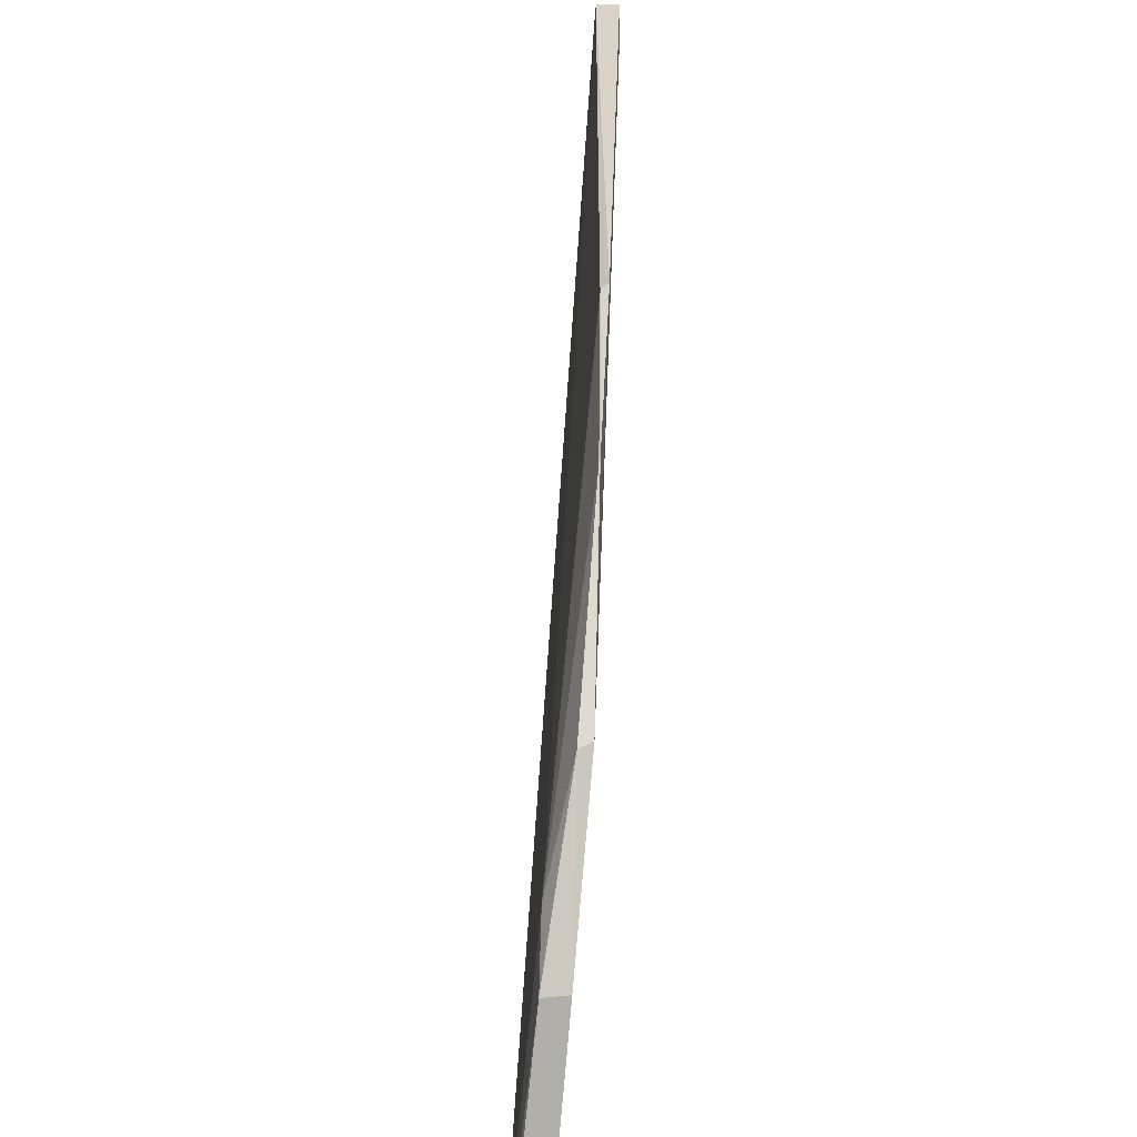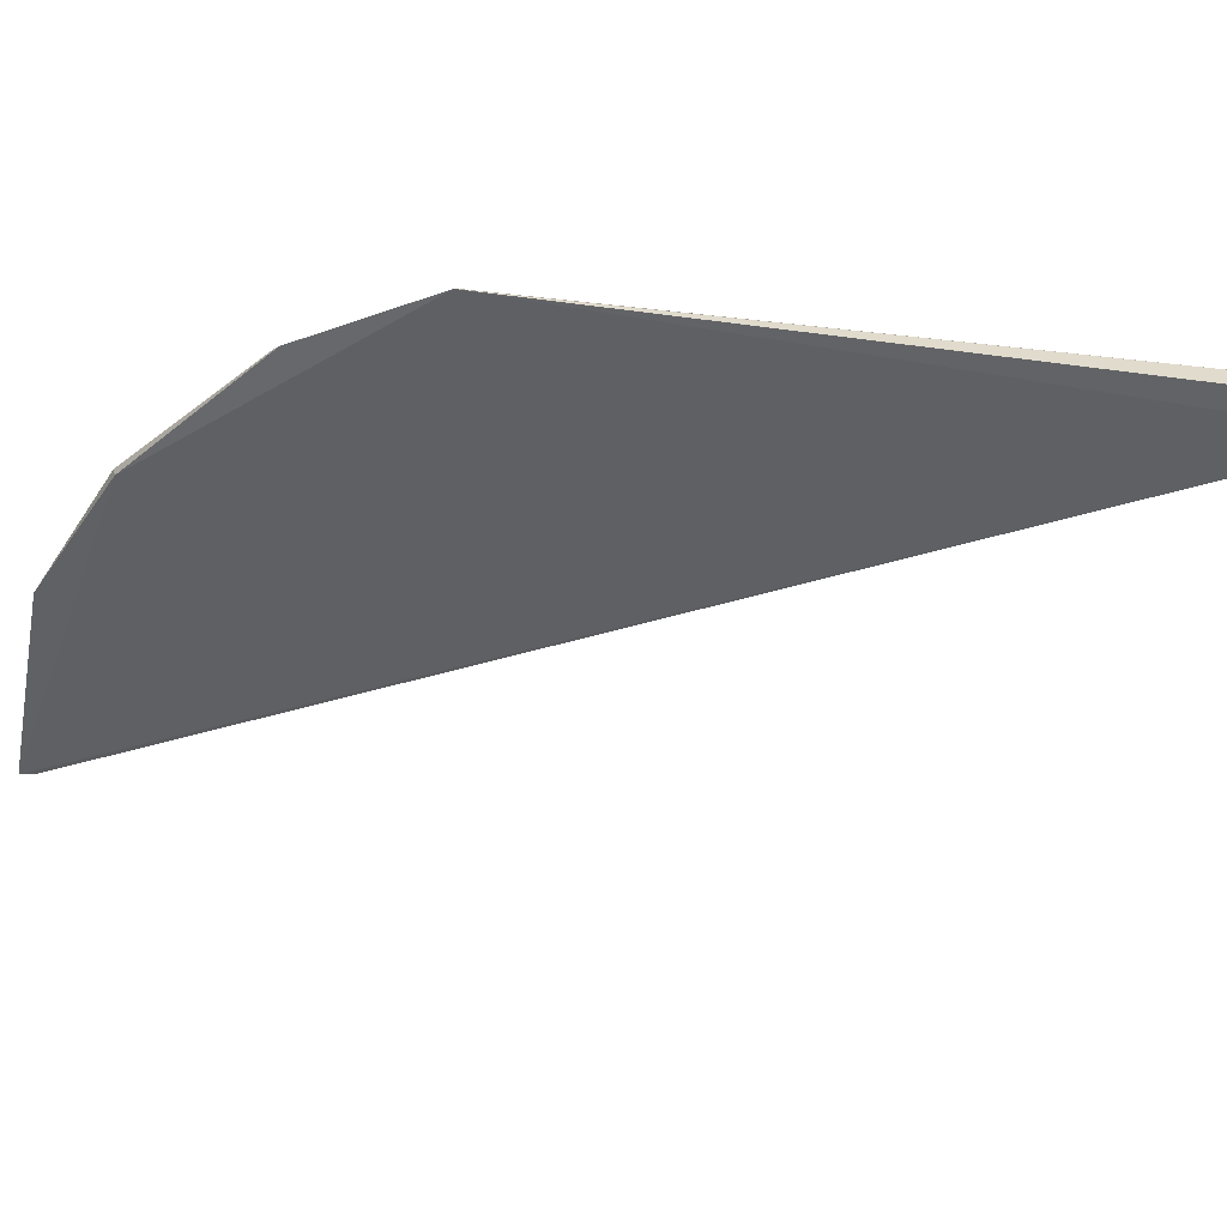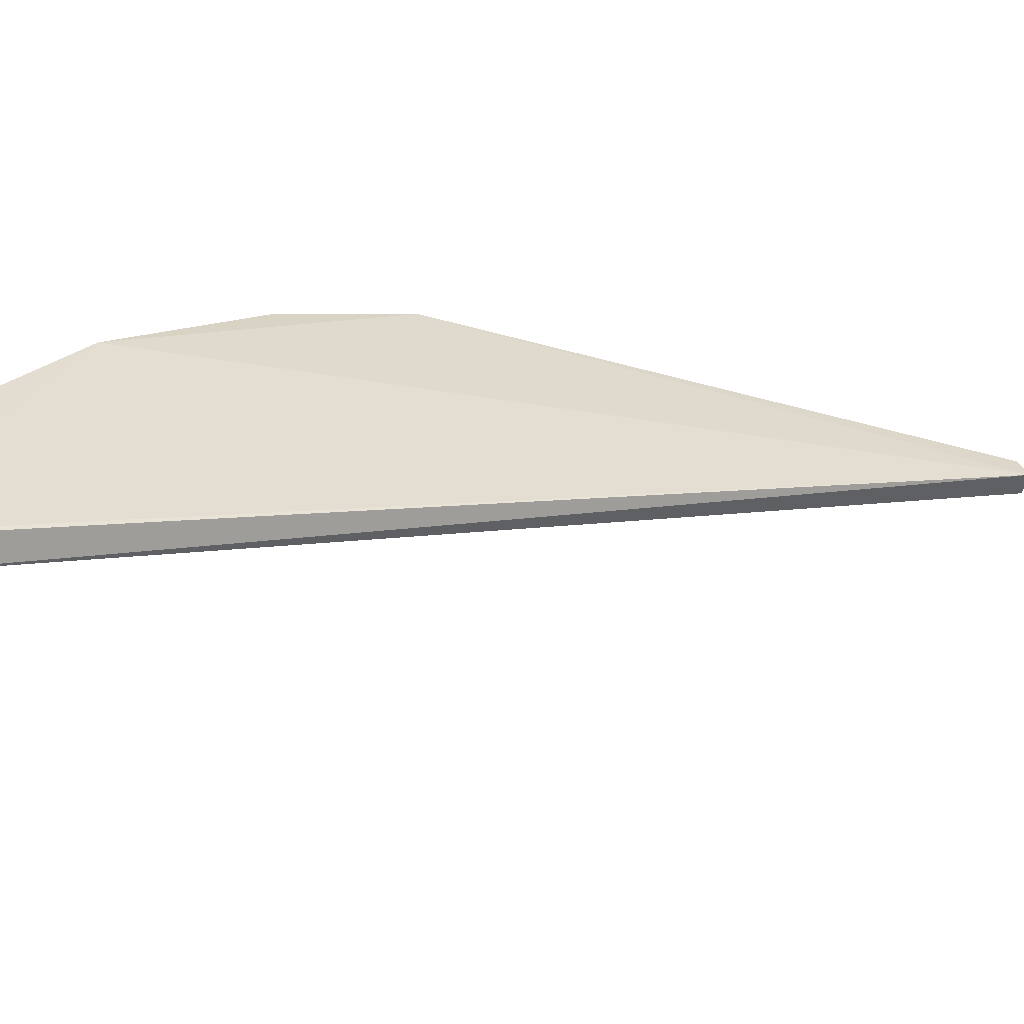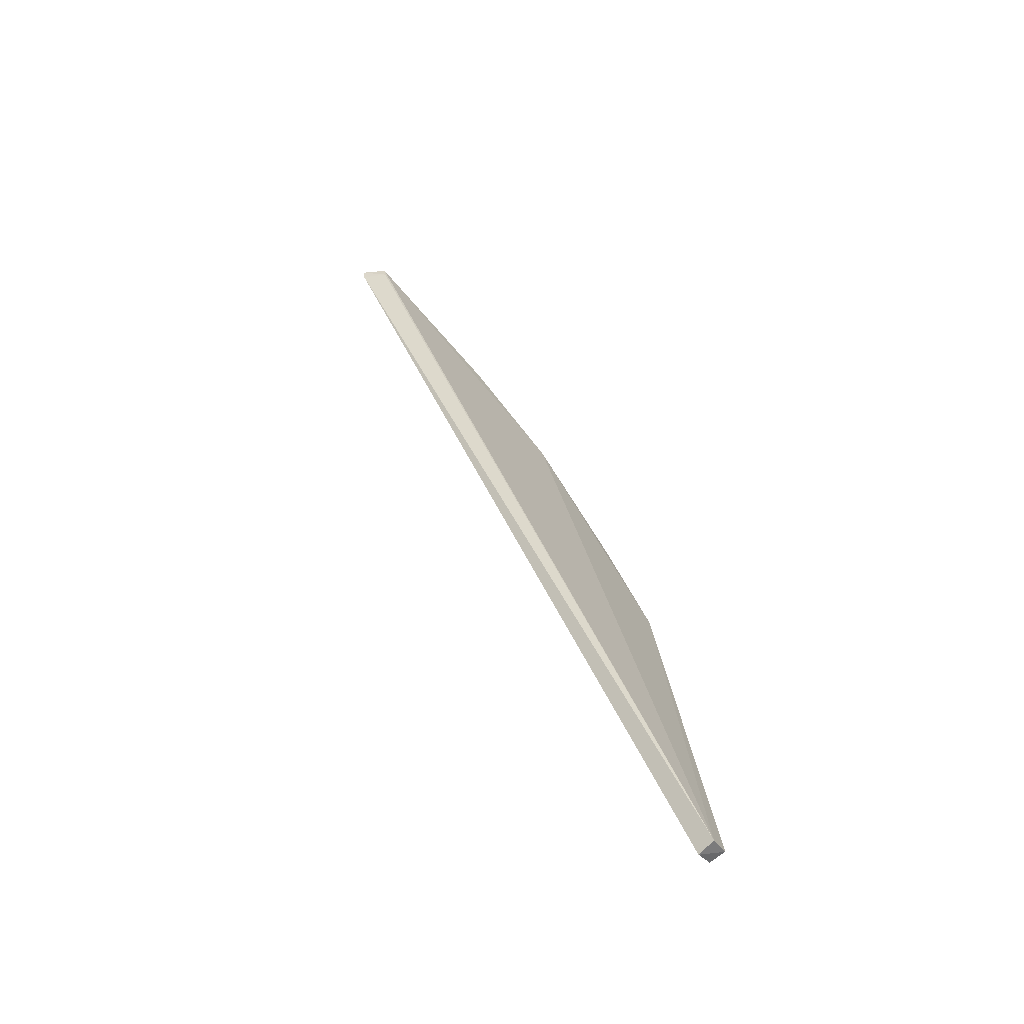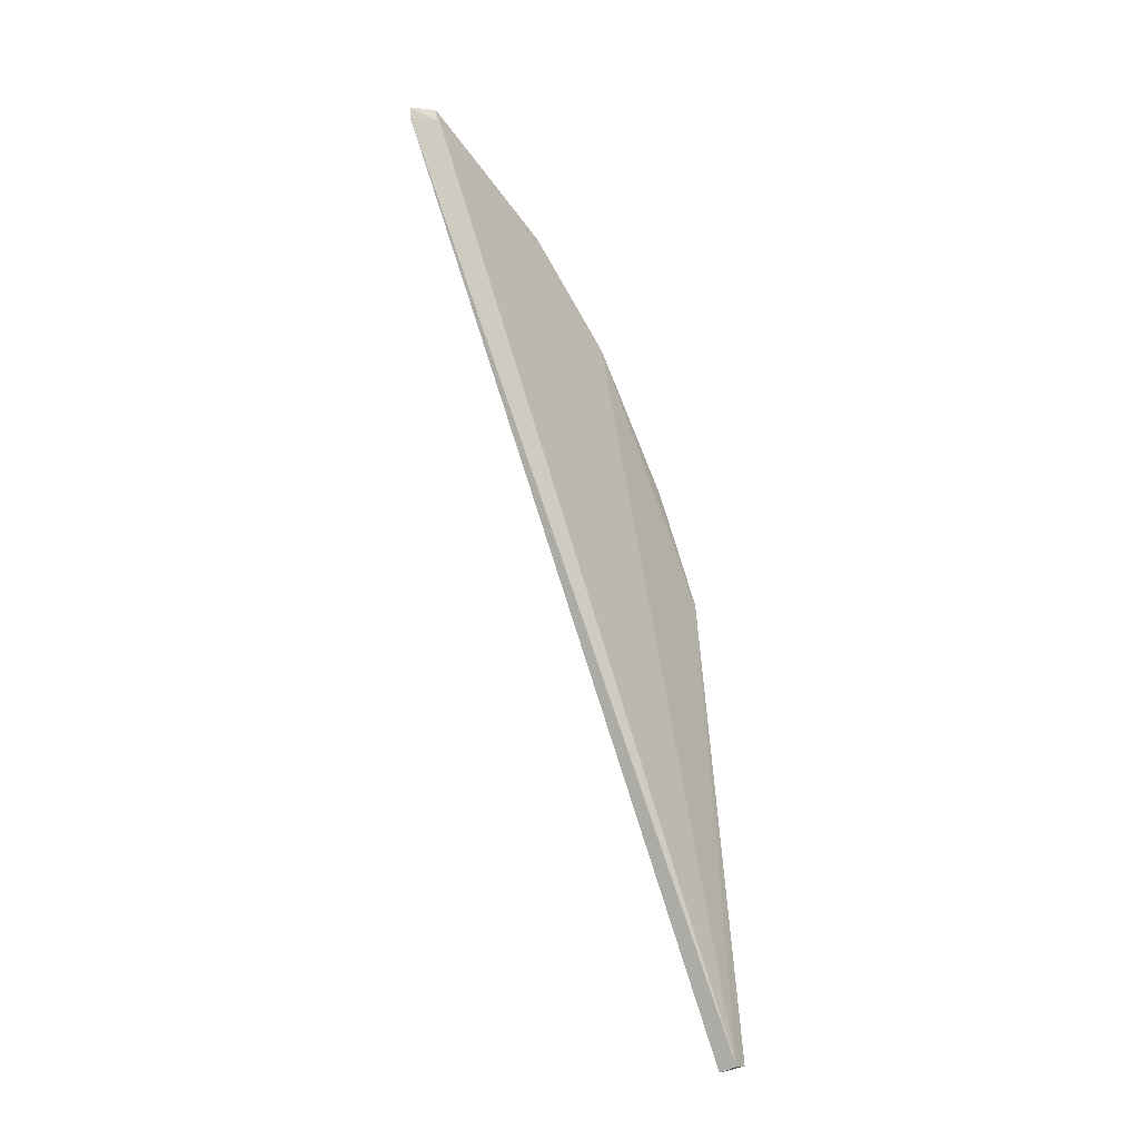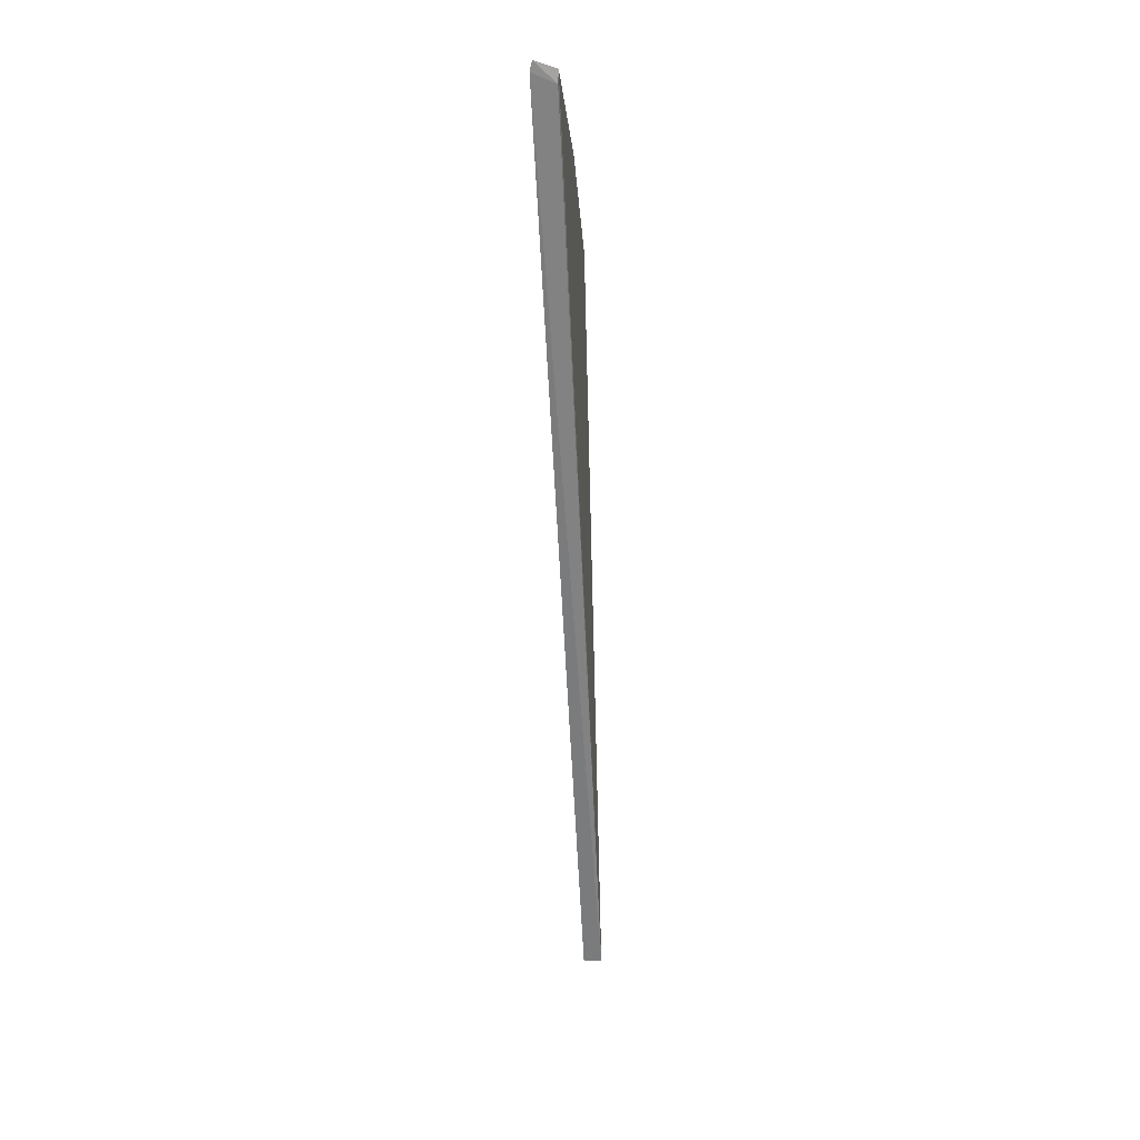
<metadata>
{"format":"obj","ext":"obj","renderer":"f3d","projection":"perspective","resolution":1024,"background":"white","views":[{"elev":25.0,"azim":-179.9,"up":"+Z"},{"elev":37.4,"azim":-72.2,"up":"+Z"},{"elev":-60.6,"azim":-108.5,"up":"+Z"},{"elev":-72.1,"azim":-141.7,"up":"+Y"},{"elev":-36.2,"azim":-149.6,"up":"+Y"},{"elev":0.6,"azim":179.3,"up":"+Y"}]}
</metadata>
<code>
v -0.04862 0.05877 0.06238
v -0.04823 0.01834 0.06513
v -0.04557 0.08004 0.0416
v -0.0439 0.08625 0.02386
v -0.04568 0.08593 0.02494
v -0.04372 0.0855 0.02413
v -0.04818 0.0589 0.06212
v -0.04965 0.0178 0.06365
v -0.04786 0.07694 0.04794
v -0.0469 0.08281 0.03876
v -0.04547 0.08273 0.03856
v -0.04564 0.08494 0.02518
v -0.04961 0.0184 0.06517
v -0.04814 0.01771 0.06384
v -0.04807 0.06789 0.05713
v -0.04709 0.07737 0.04772
v -0.04815 0.0676 0.05736
f 6 3 2
f 7 1 2
f 7 2 3
f 9 8 1
f 9 5 8
f 10 4 5
f 10 5 9
f 11 6 4
f 11 3 6
f 11 4 10
f 12 5 4
f 12 4 6
f 12 8 5
f 12 6 8
f 13 2 1
f 13 1 8
f 14 8 6
f 14 6 2
f 14 13 8
f 14 2 13
f 15 7 3
f 16 11 10
f 16 10 9
f 16 3 11
f 16 15 3
f 16 9 15
f 17 15 9
f 17 9 1
f 17 1 7
f 17 7 15

</code>
